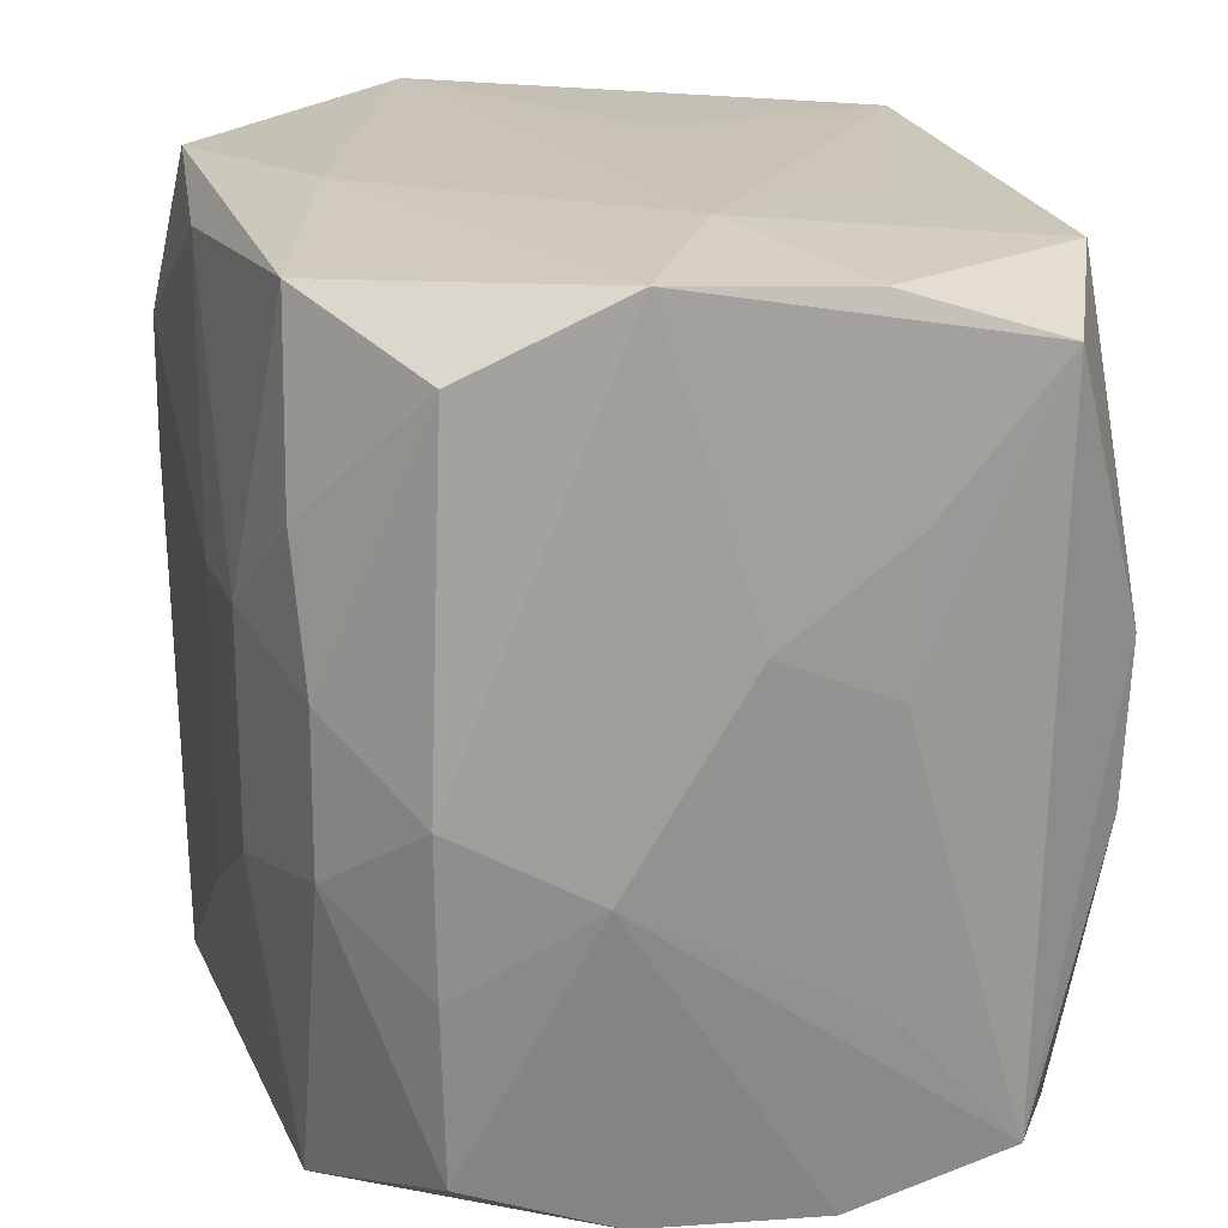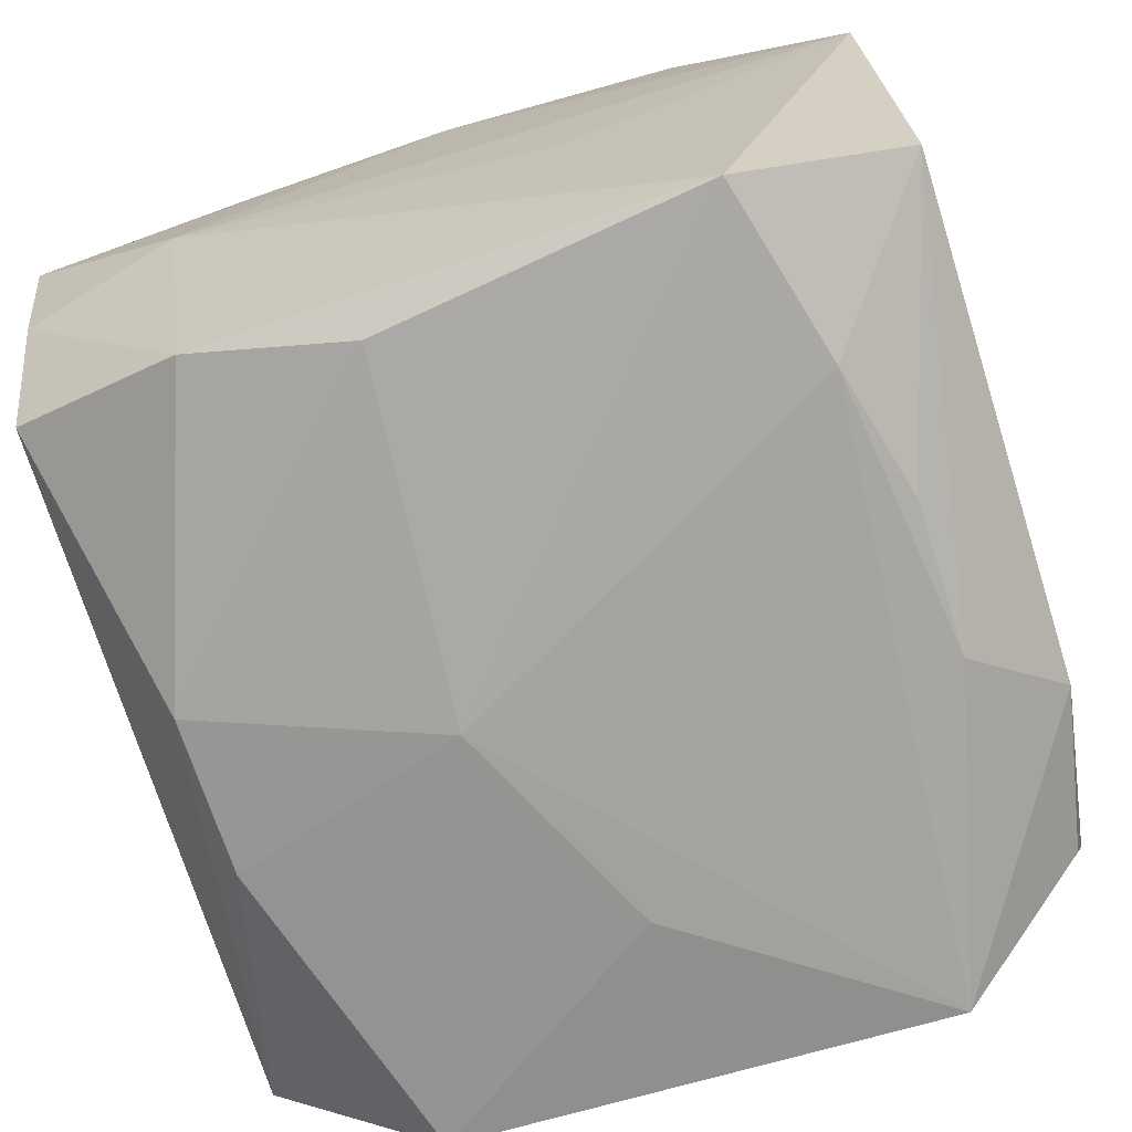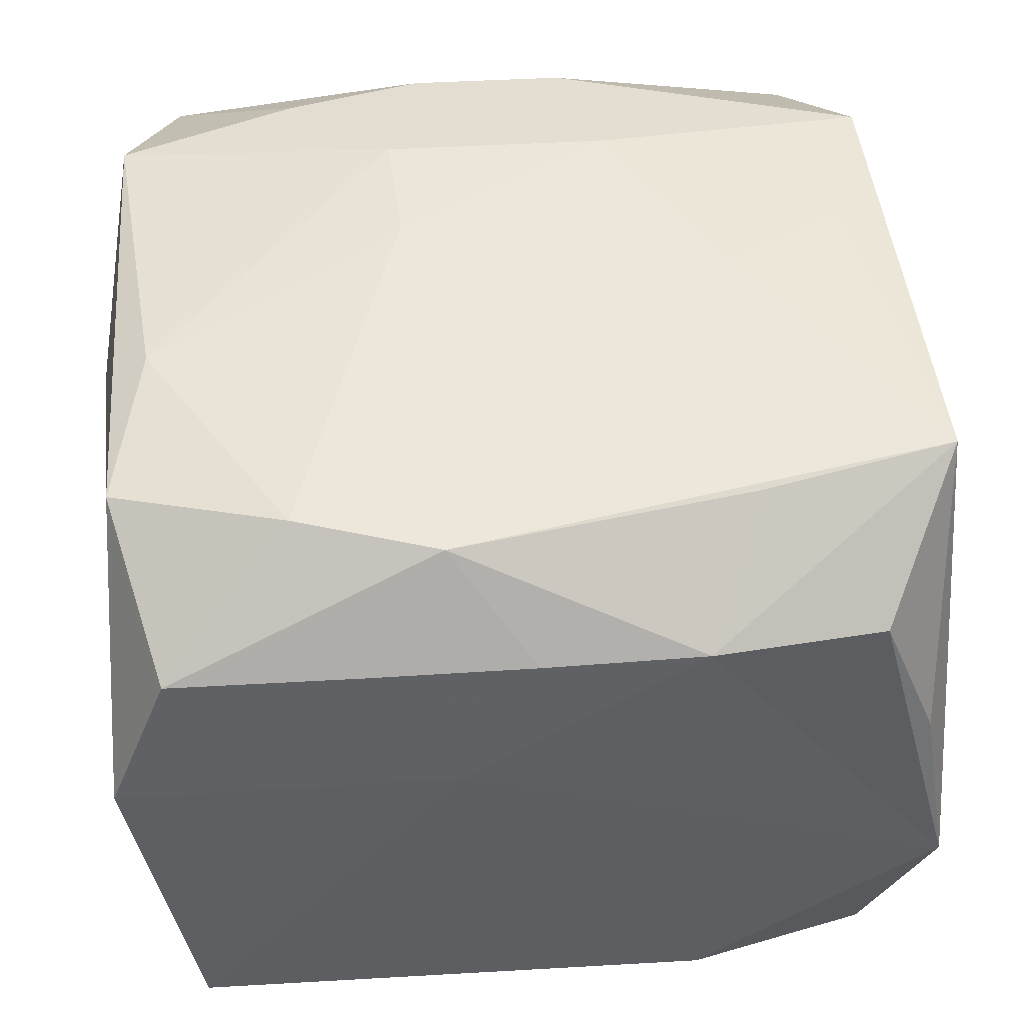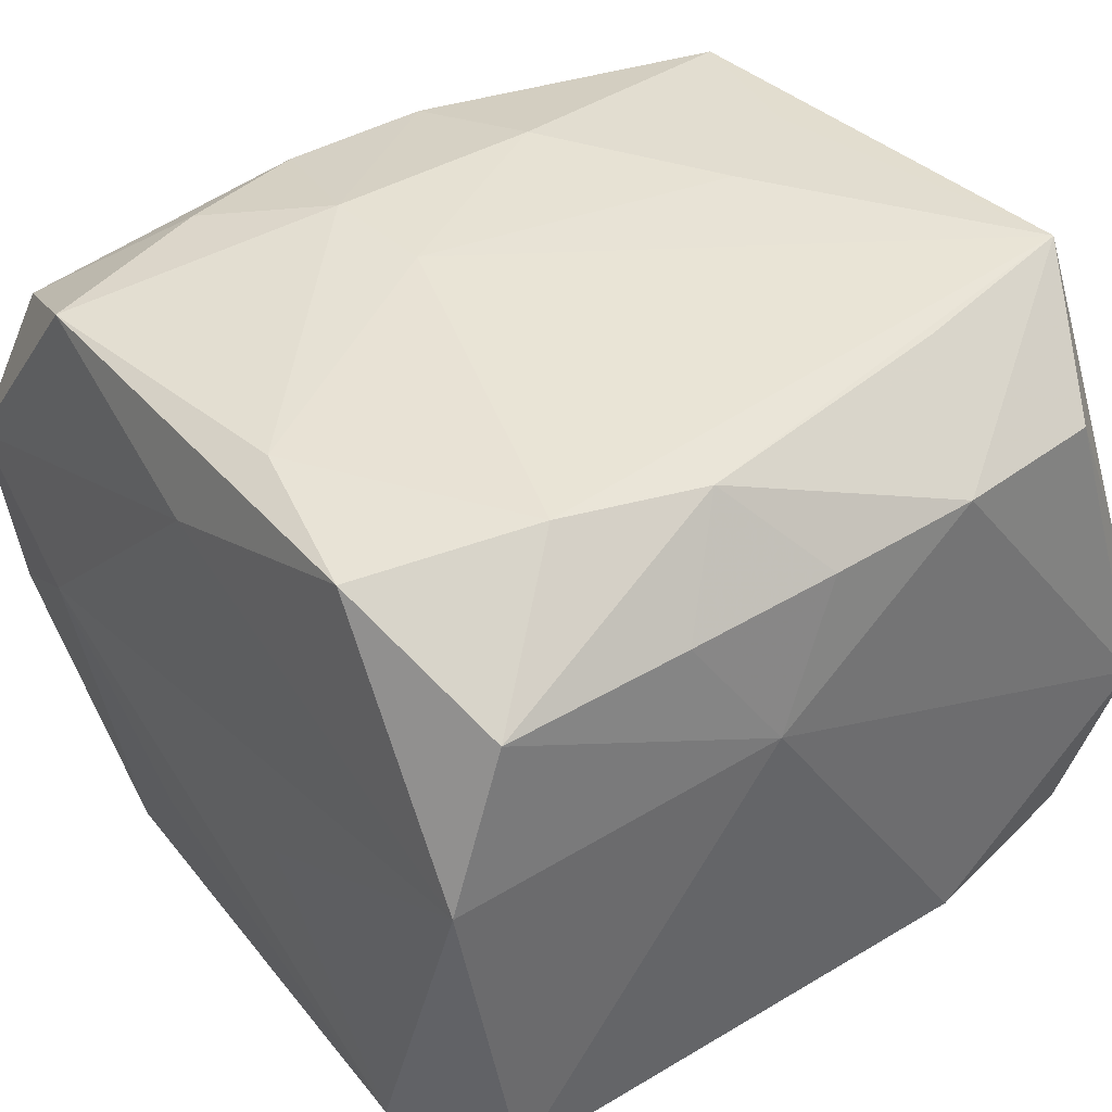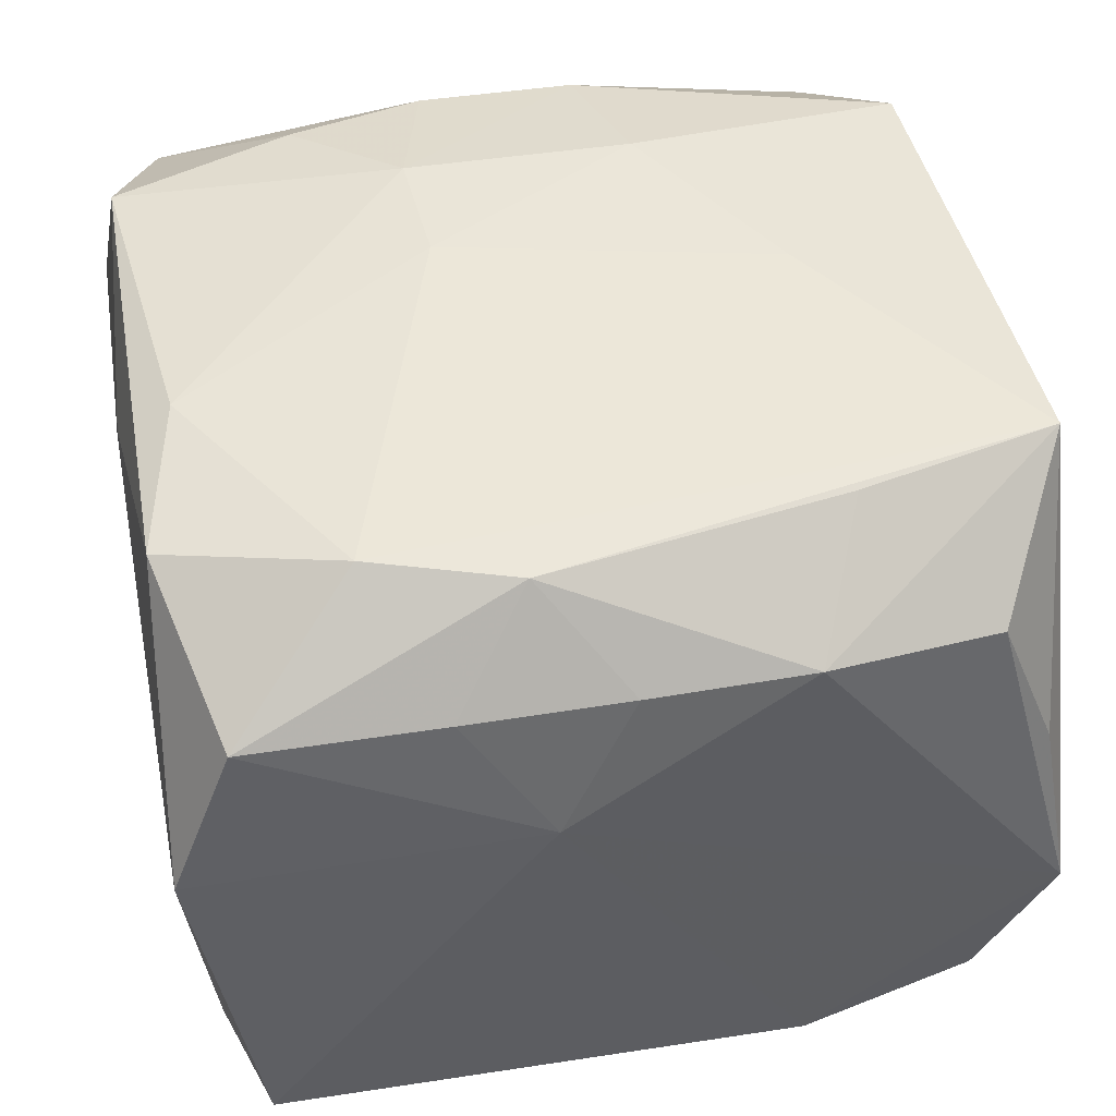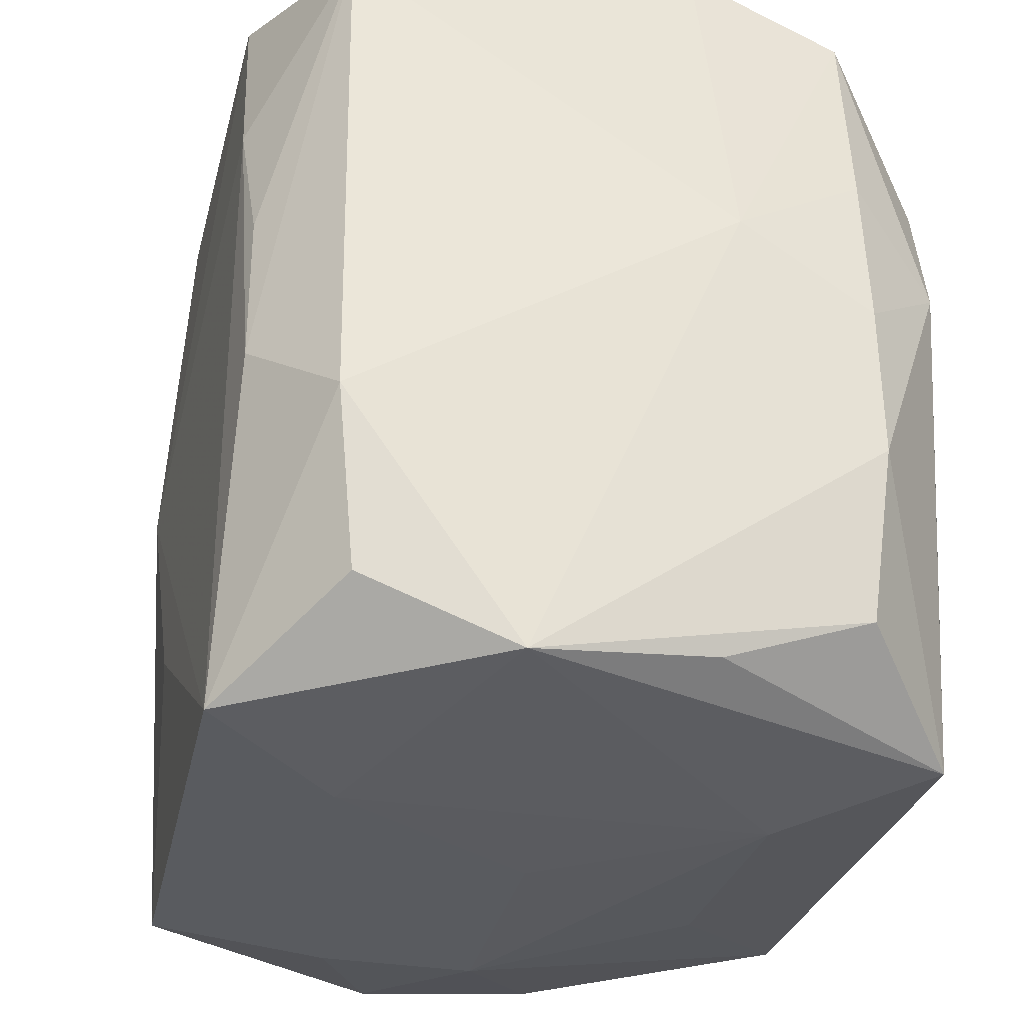
<metadata>
{"format":"obj","ext":"obj","renderer":"f3d","projection":"perspective","resolution":1024,"background":"white","views":[{"elev":20.3,"azim":75.1,"up":"+Y"},{"elev":-72.0,"azim":-163.7,"up":"+Z"},{"elev":50.4,"azim":-94.6,"up":"+Z"},{"elev":41.2,"azim":-126.9,"up":"+Z"},{"elev":48.0,"azim":-100.7,"up":"+Z"},{"elev":-32.3,"azim":-101.7,"up":"+Y"}]}
</metadata>
<code>
v -0.005693 0.0305 0.02967
v 0.03318 -0.02809 0.02018
v -9.974e-05 -0.03589 0.0007859
v 0.03702 0.009971 -0.0007258
v -0.03545 0.03024 -0.02135
v 0.03392 -0.03016 -0.02136
v 0.02885 0.005948 -0.03007
v -0.0222 -0.03502 -0.02839
v 0.03472 0.03339 -0.008882
v 0.008548 -0.0006515 -0.03171
v -0.03267 -0.03205 0.00896
v 0.02293 0.03585 -0.0007934
v -0.03514 -0.03434 -0.006435
v 0.01665 0.009577 0.03083
v 0.03487 0.02884 0.02
v 0.02881 0.006508 0.02774
v -0.01043 -0.03536 0.01894
v 0.0257 0.01793 0.02828
v -0.02826 0.007398 0.03037
v 0.01071 -0.03451 0.01792
v 0.01054 0.03396 -0.0178
v 0.03325 -0.03307 0.007586
v 0.02187 -0.03585 0.0002929
v -0.009297 0.03513 -0.006079
v -0.03332 0.02986 0.02177
v -0.02467 0.01925 0.0307
v 0.03466 0.02883 -0.02236
v 0.03368 -0.03407 -0.007766
v 0.02851 -0.006363 0.02776
v -0.03436 0.03507 0.008541
v 0.00636 0.00896 0.03126
v -0.0284 0.006258 -0.02762
v 0.02012 0.03199 -0.02861
v 0.02152 0.03304 0.02741
v -0.03388 -0.02859 -0.01921
v -0.0364 -0.01383 -0.02099
v -0.0364 0.006727 0.01118
v 0.03629 0.0348 0.007059
v 0.007274 -0.02887 0.02933
v -0.02528 0.01783 -0.02877
v 0.02146 -0.03589 -0.01322
v 0.03606 0.01745 -0.01163
v 0.036 -0.0001145 0.02126
v -0.03444 -0.01281 0.02288
v -0.02874 -0.006788 -0.02764
v 0.006753 0.02955 -0.03015
v -0.0006382 -0.01972 -0.03048
v 0.001046 0.03493 0.02117
v -0.02059 -0.03369 0.03047
v 0.01631 -0.009055 0.0308
v -0.02417 -0.01743 0.03021
v 0.0007417 -0.01842 0.0309
v -0.01925 0.03359 0.02844
v 0.0285 -0.007521 -0.02962
v 0.02021 -0.03461 -0.02865
v 0.03615 0.005571 -0.01062
v 0.037 -0.006552 0.00964
v 0.02066 -0.03241 0.02807
v -0.01123 -0.03589 -0.0169
v 0.03489 -0.01322 0.02088
v -0.03443 0.0005727 0.02276
v -0.03405 0.0139 0.02239
v 0.03518 -0.01838 -0.01092
v -0.03211 -0.02727 0.0215
v -0.02097 0.03348 -0.02865
f 30 5 37
f 24 30 12
f 65 40 5
f 65 46 10
f 10 40 65
f 5 30 65
f 30 24 65
f 65 24 12
f 10 46 7
f 49 17 58
f 15 34 18
f 15 38 34
f 6 7 27
f 49 11 13
f 13 17 49
f 6 28 55
f 37 13 44
f 50 31 52
f 52 31 49
f 52 58 50
f 14 31 50
f 18 34 14
f 25 53 30
f 25 30 37
f 37 62 25
f 25 62 19
f 30 53 48
f 12 30 48
f 48 53 34
f 48 38 12
f 34 38 48
f 34 53 1
f 1 14 34
f 31 14 1
f 22 28 57
f 57 28 6
f 50 58 29
f 29 14 50
f 12 38 9
f 38 27 9
f 21 65 12
f 33 7 46
f 33 27 7
f 46 65 33
f 65 21 33
f 33 9 27
f 12 9 33
f 33 21 12
f 5 40 32
f 32 45 5
f 40 45 32
f 5 45 36
f 37 5 36
f 35 13 36
f 36 13 37
f 54 7 6
f 6 55 54
f 10 7 54
f 54 55 10
f 41 55 28
f 49 19 51
f 51 44 49
f 19 44 51
f 19 62 61
f 61 44 19
f 61 62 37
f 37 44 61
f 64 11 49
f 49 44 64
f 64 13 11
f 64 44 13
f 49 58 39
f 39 52 49
f 58 52 39
f 26 25 19
f 53 25 26
f 26 1 53
f 31 1 26
f 26 19 49
f 49 31 26
f 20 58 17
f 38 15 43
f 43 57 38
f 38 57 4
f 10 55 47
f 8 47 55
f 8 13 35
f 35 36 8
f 8 36 45
f 8 45 40
f 10 47 8
f 8 40 10
f 23 28 22
f 23 41 28
f 22 58 23
f 58 20 23
f 23 20 17
f 23 17 3
f 3 41 23
f 29 43 16
f 18 14 16
f 14 29 16
f 16 15 18
f 16 43 15
f 22 57 2
f 2 58 22
f 2 29 58
f 6 27 56
f 63 57 6
f 63 4 57
f 6 56 63
f 63 56 4
f 42 27 38
f 38 4 42
f 42 56 27
f 4 56 42
f 55 41 59
f 59 8 55
f 59 41 3
f 3 17 59
f 17 13 59
f 13 8 59
f 57 43 60
f 60 2 57
f 60 43 29
f 29 2 60

</code>
